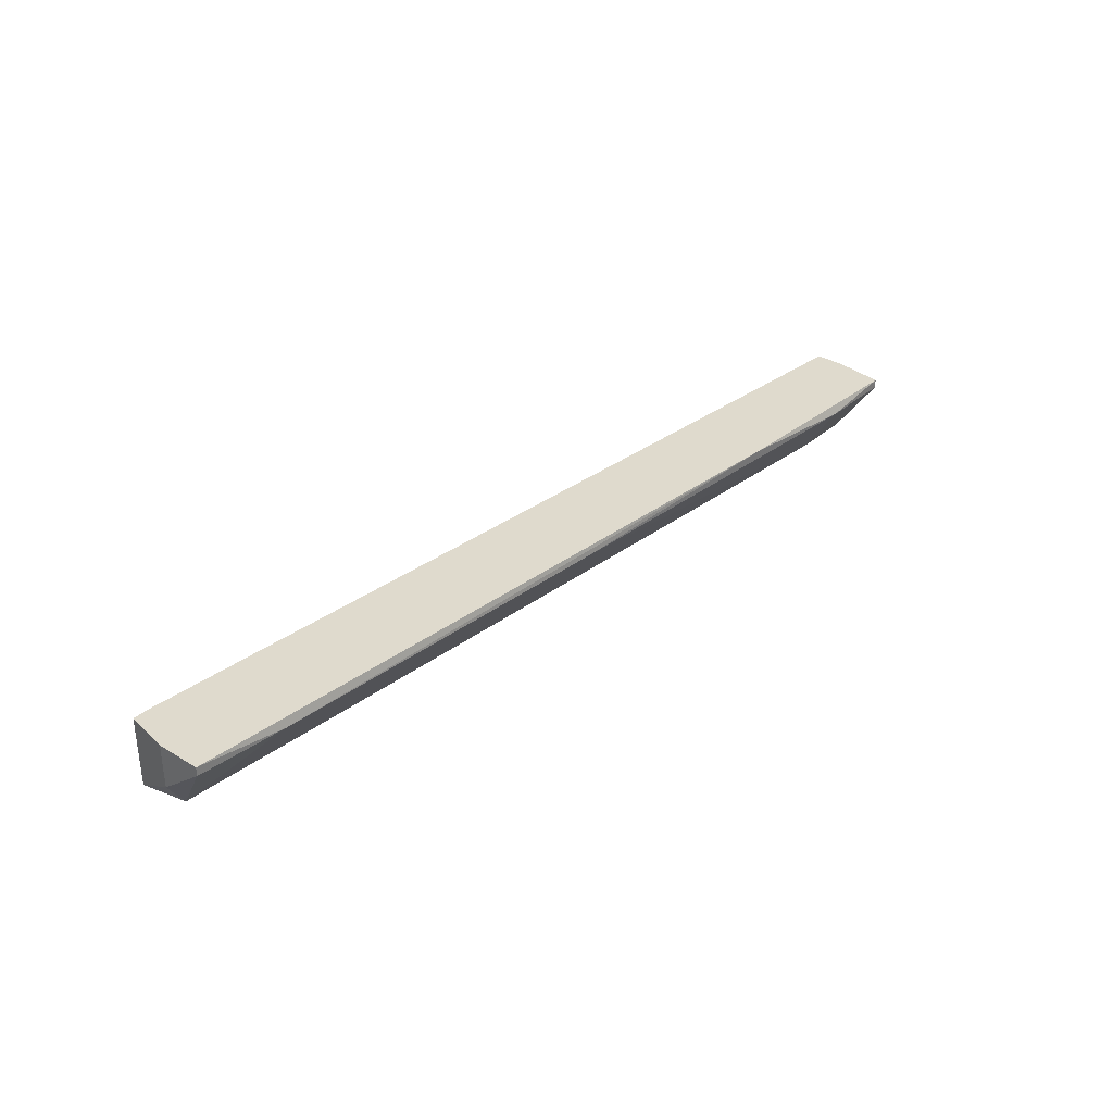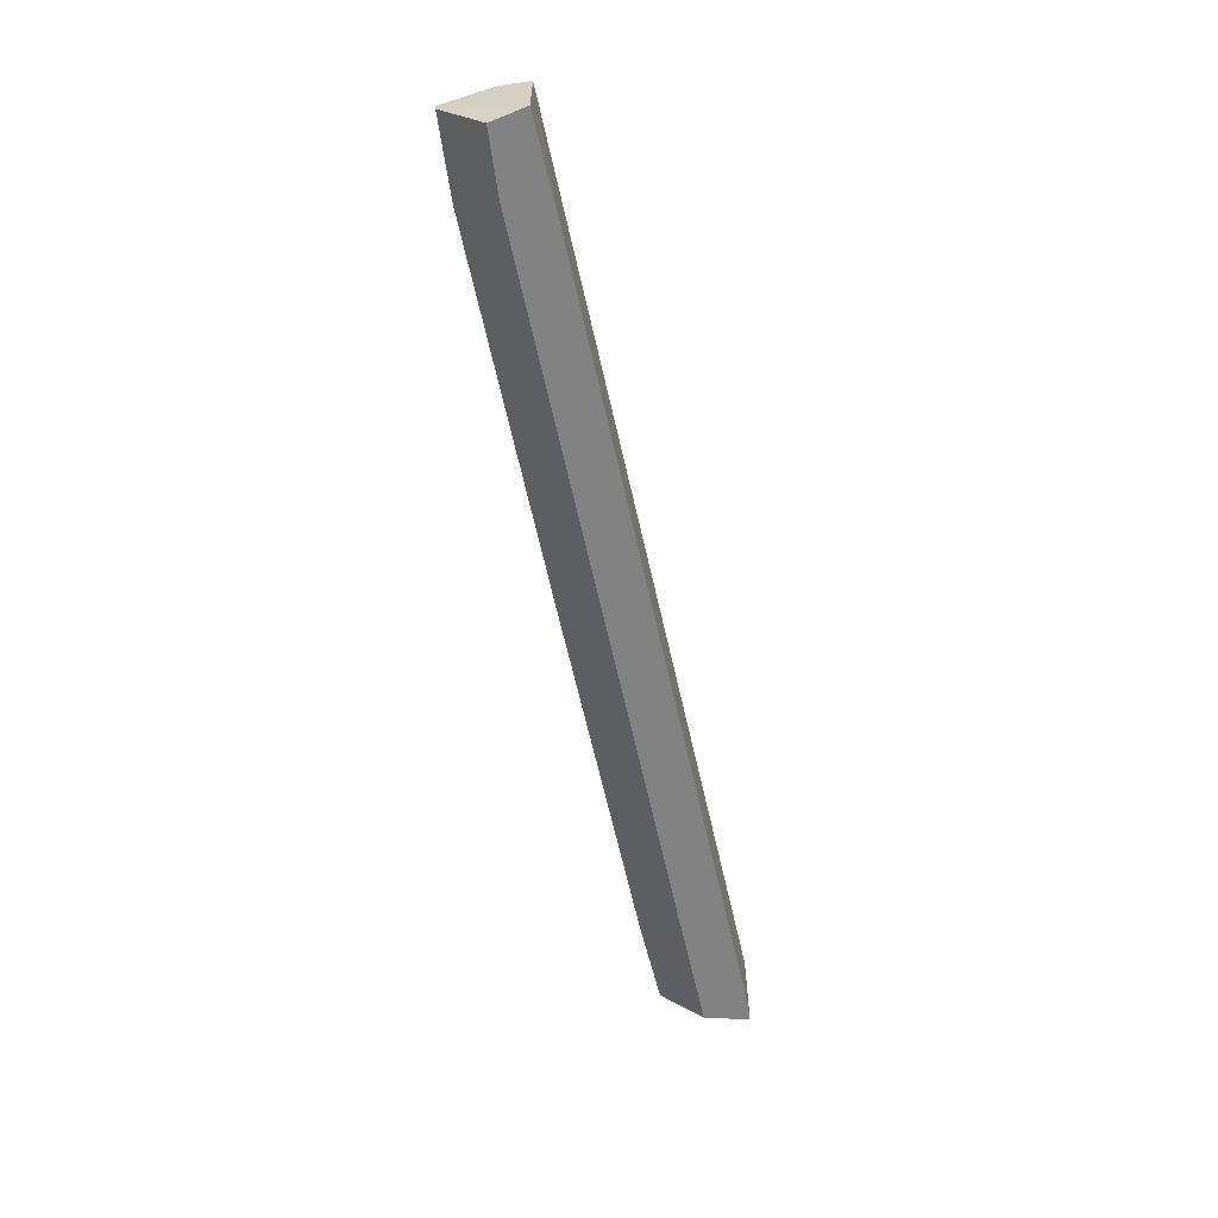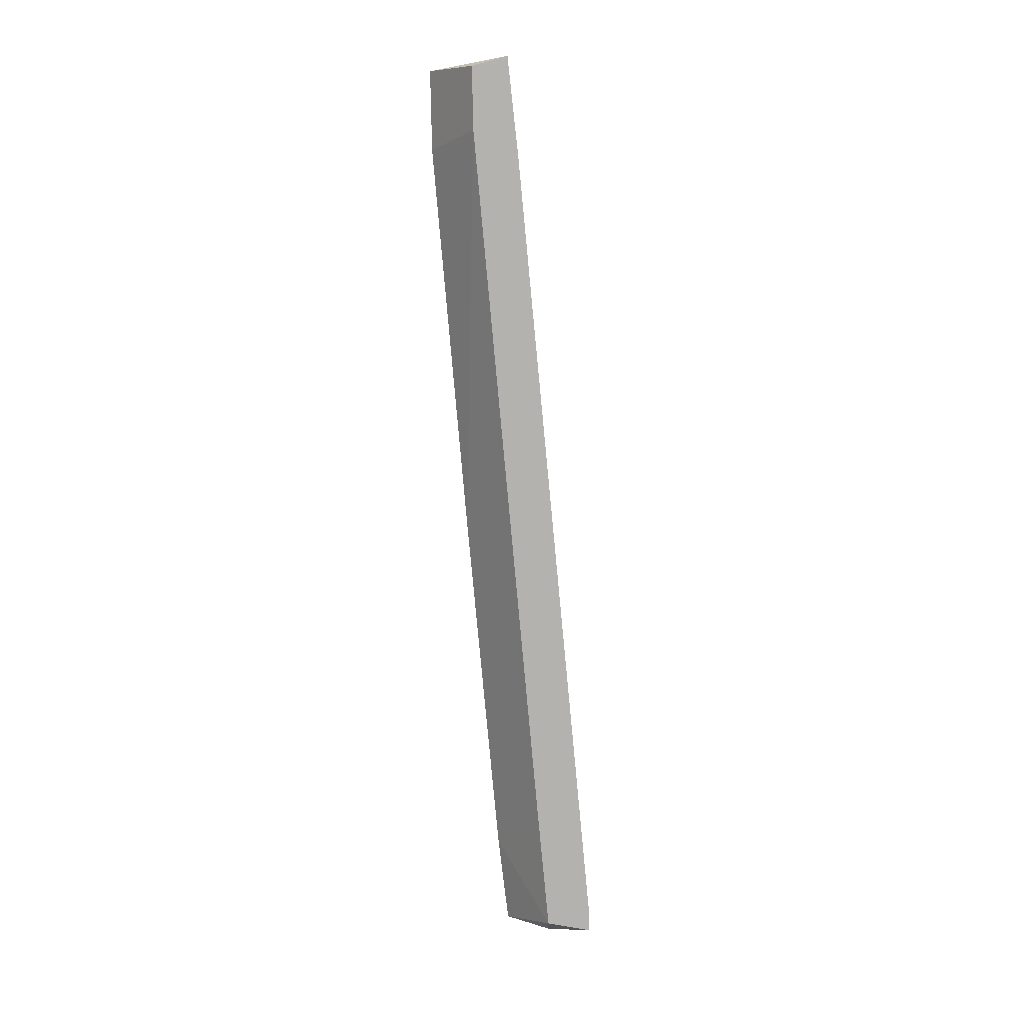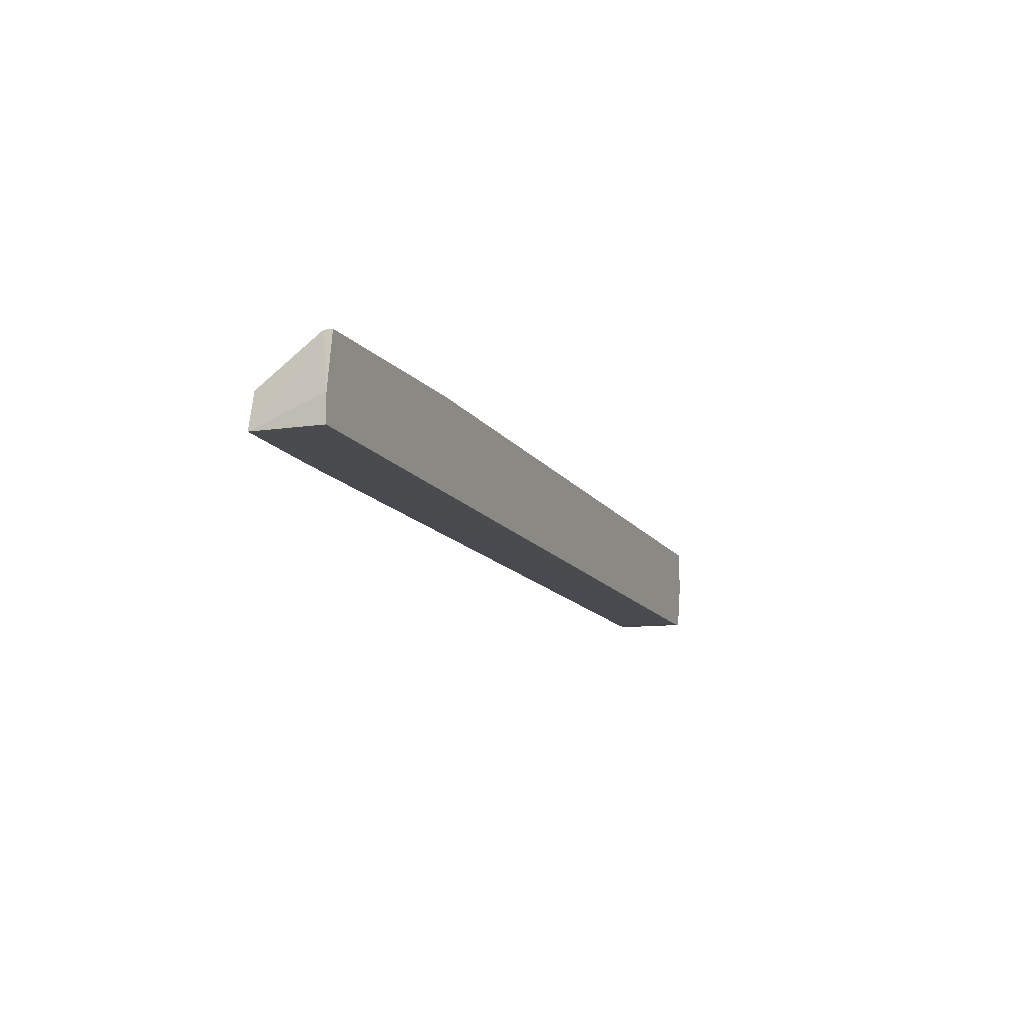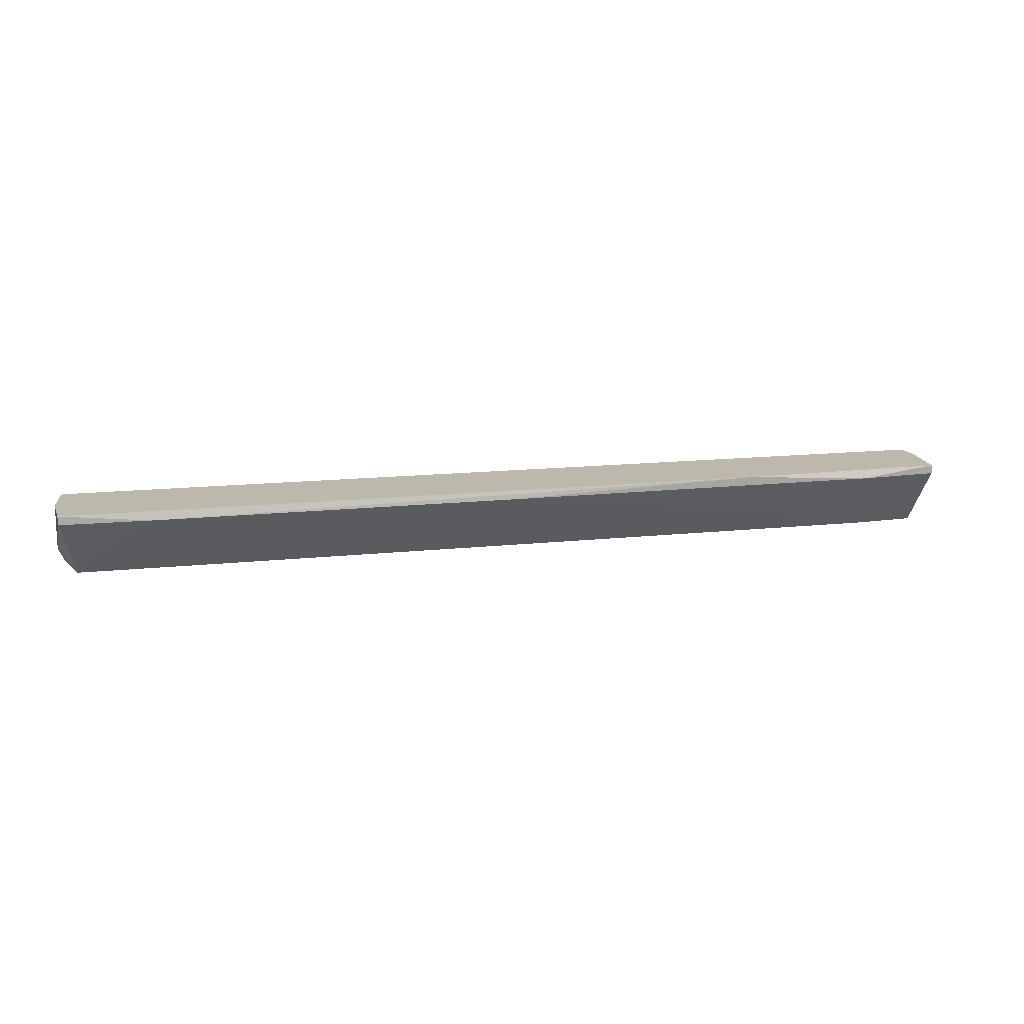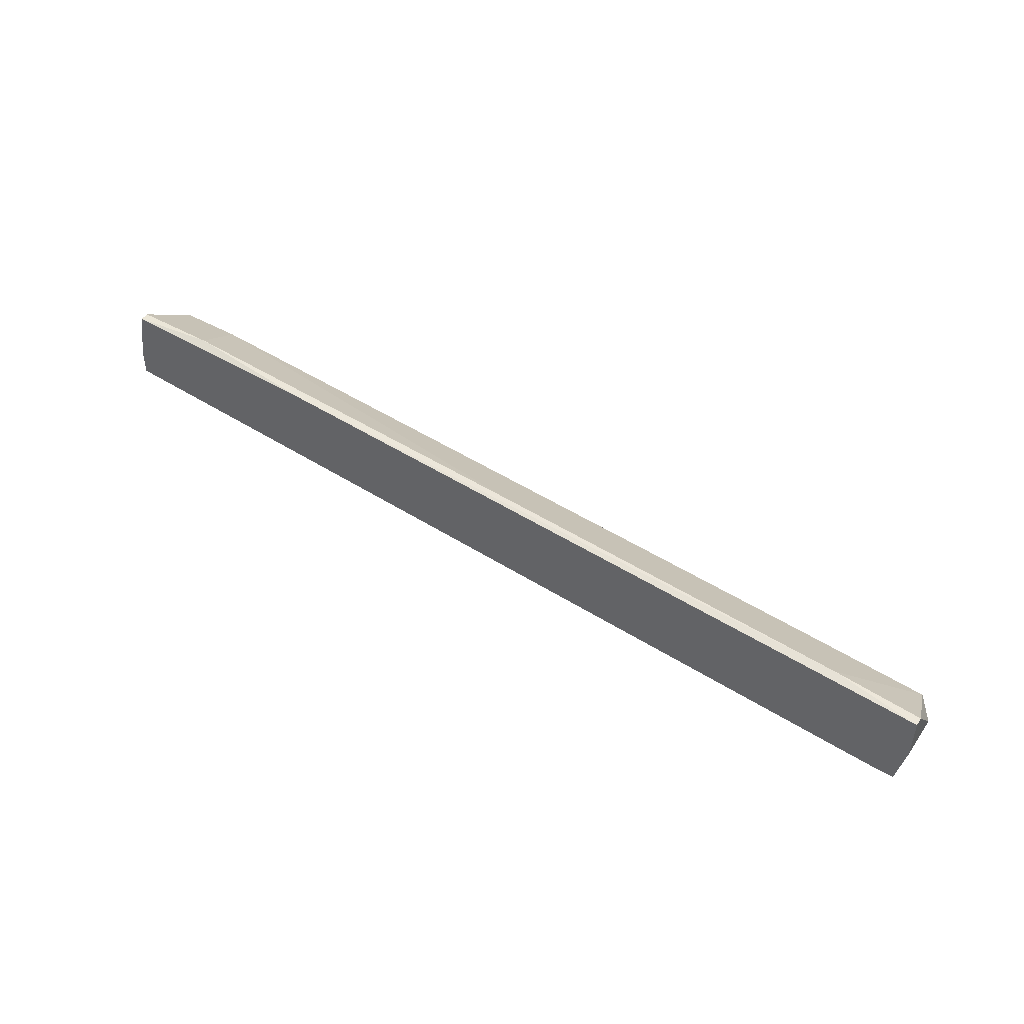
<metadata>
{"format":"obj","ext":"obj","renderer":"f3d","projection":"perspective","resolution":1024,"background":"white","views":[{"elev":32.9,"azim":-50.1,"up":"+Y"},{"elev":-60.7,"azim":98.0,"up":"+Y"},{"elev":-79.7,"azim":91.1,"up":"+Y"},{"elev":-9.5,"azim":112.6,"up":"+Z"},{"elev":14.6,"azim":-17.6,"up":"+Y"},{"elev":46.4,"azim":-147.1,"up":"+Z"}]}
</metadata>
<code>
v 0.04824 0.005471 -0.007196
v -0.06415 0.005471 -0.01548
v -0.06415 0.006654 -0.02139
v -0.06415 0.006654 -0.01548
v -0.06415 0.000739 -0.02139
v -0.06178 -0.002811 -0.02139
v 0.05888 0.005471 -0.007196
v 0.05888 0.006654 -0.007196
v 0.05888 -0.002811 -0.01311
v -0.06296 0.006654 -0.02731
v -0.06296 -0.002811 -0.02731
v 0.0506 -0.002811 -0.01311
v 0.06007 0.006654 -0.0143
v 0.06007 0.006654 -0.01784
v 0.06007 -0.002811 -0.01784
v -0.05232 0.005471 -0.0143
v 0.03049 0.006654 -0.008379
v -0.0606 0.006654 -0.02731
v -0.0606 -0.002811 -0.02731
v 0.04705 -0.002811 -0.01903
v -0.003789 0.005471 -0.01075
v -0.04639 -0.002811 -0.02021
f 4 10 3
f 14 18 4
f 11 15 22
f 22 15 9
f 14 4 8
f 22 16 6
f 5 11 6
f 11 22 6
f 9 1 12
f 22 9 12
f 16 22 12
f 15 11 20
f 18 14 20
f 14 15 20
f 11 5 10
f 18 11 10
f 4 18 10
f 11 18 19
f 20 11 19
f 18 20 19
f 1 8 17
f 8 4 17
f 4 16 17
f 17 16 21
f 12 1 21
f 16 12 21
f 1 17 21
f 4 5 2
f 16 4 2
f 6 16 2
f 5 6 2
f 1 9 7
f 9 15 7
f 8 1 7
f 8 7 13
f 15 14 13
f 14 8 13
f 7 15 13
f 5 4 3
f 10 5 3

</code>
